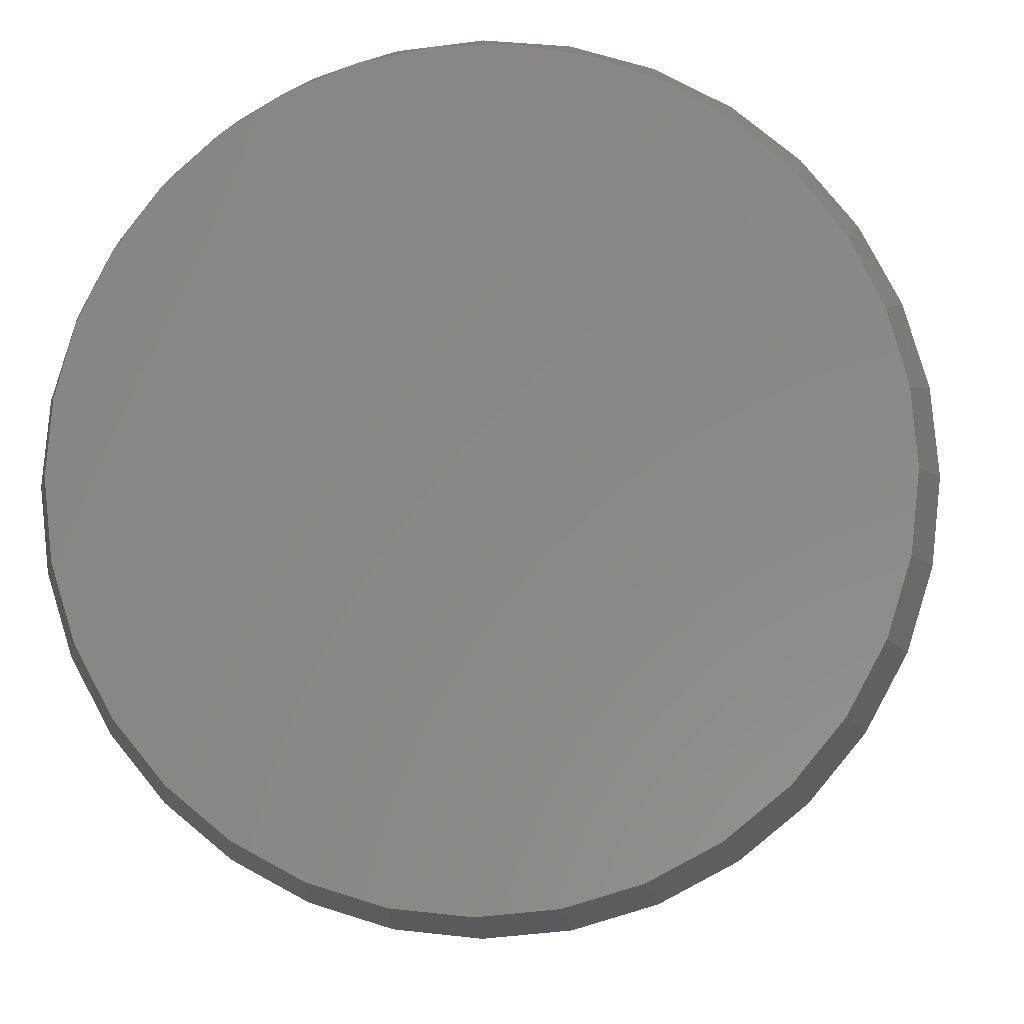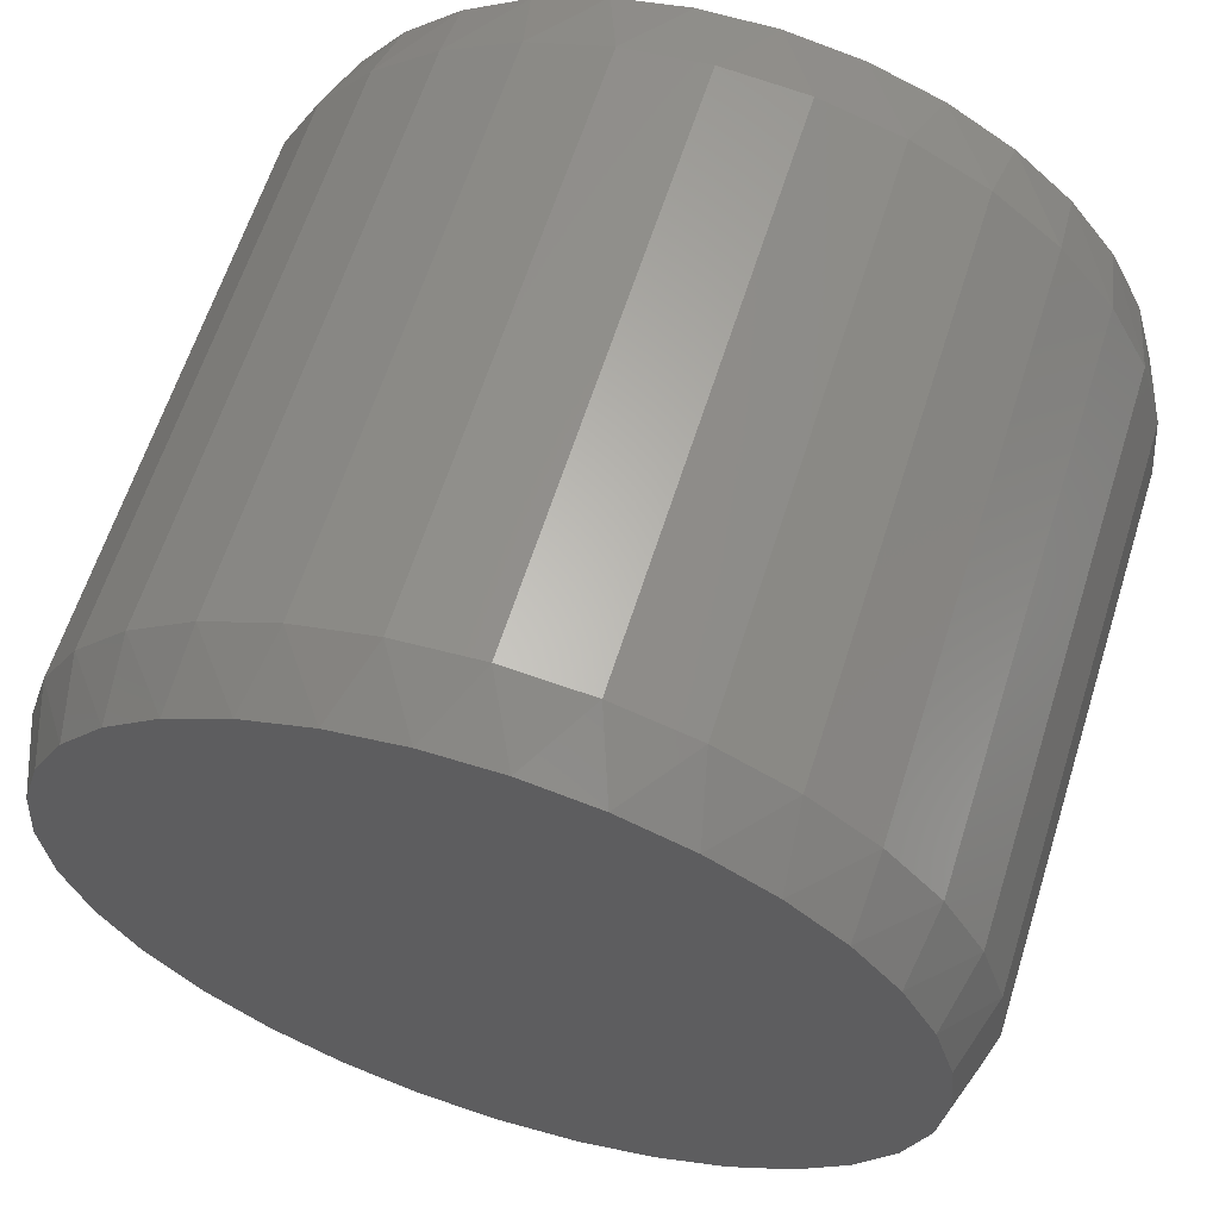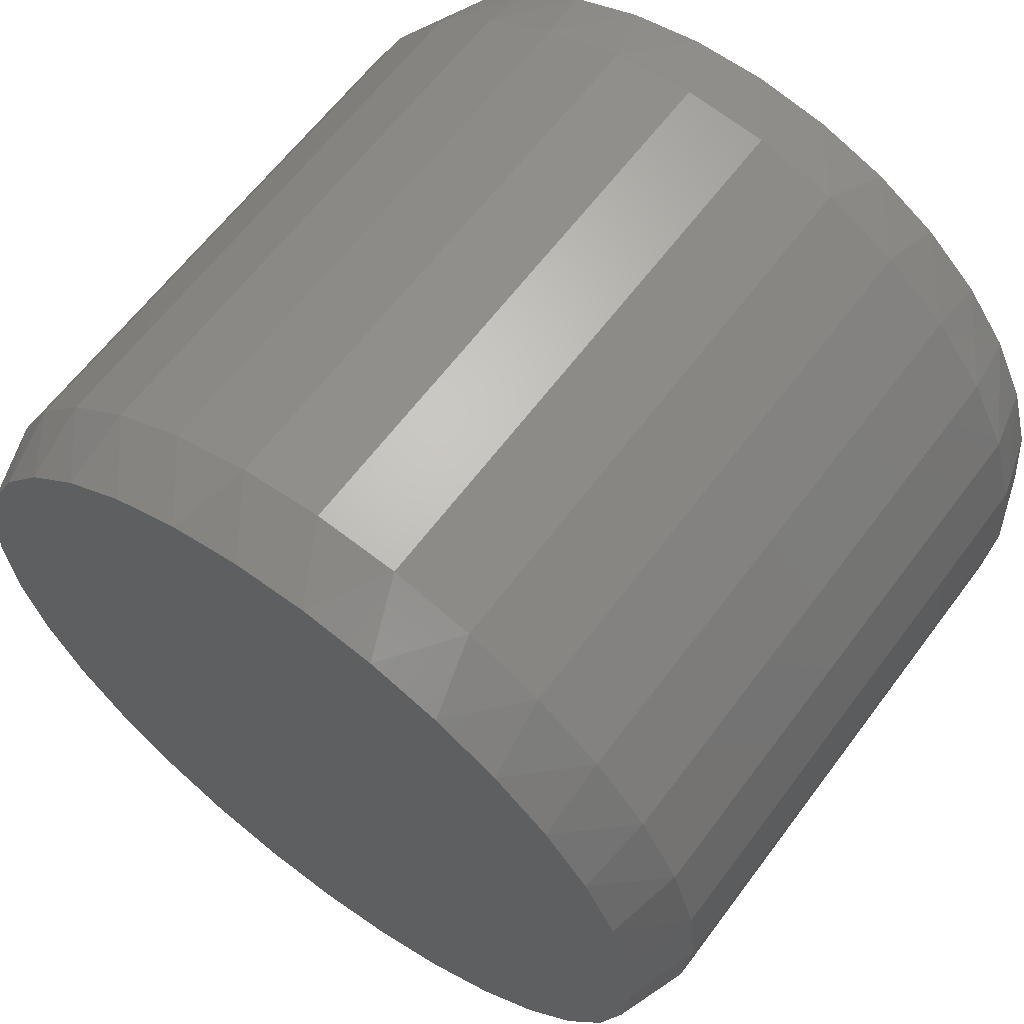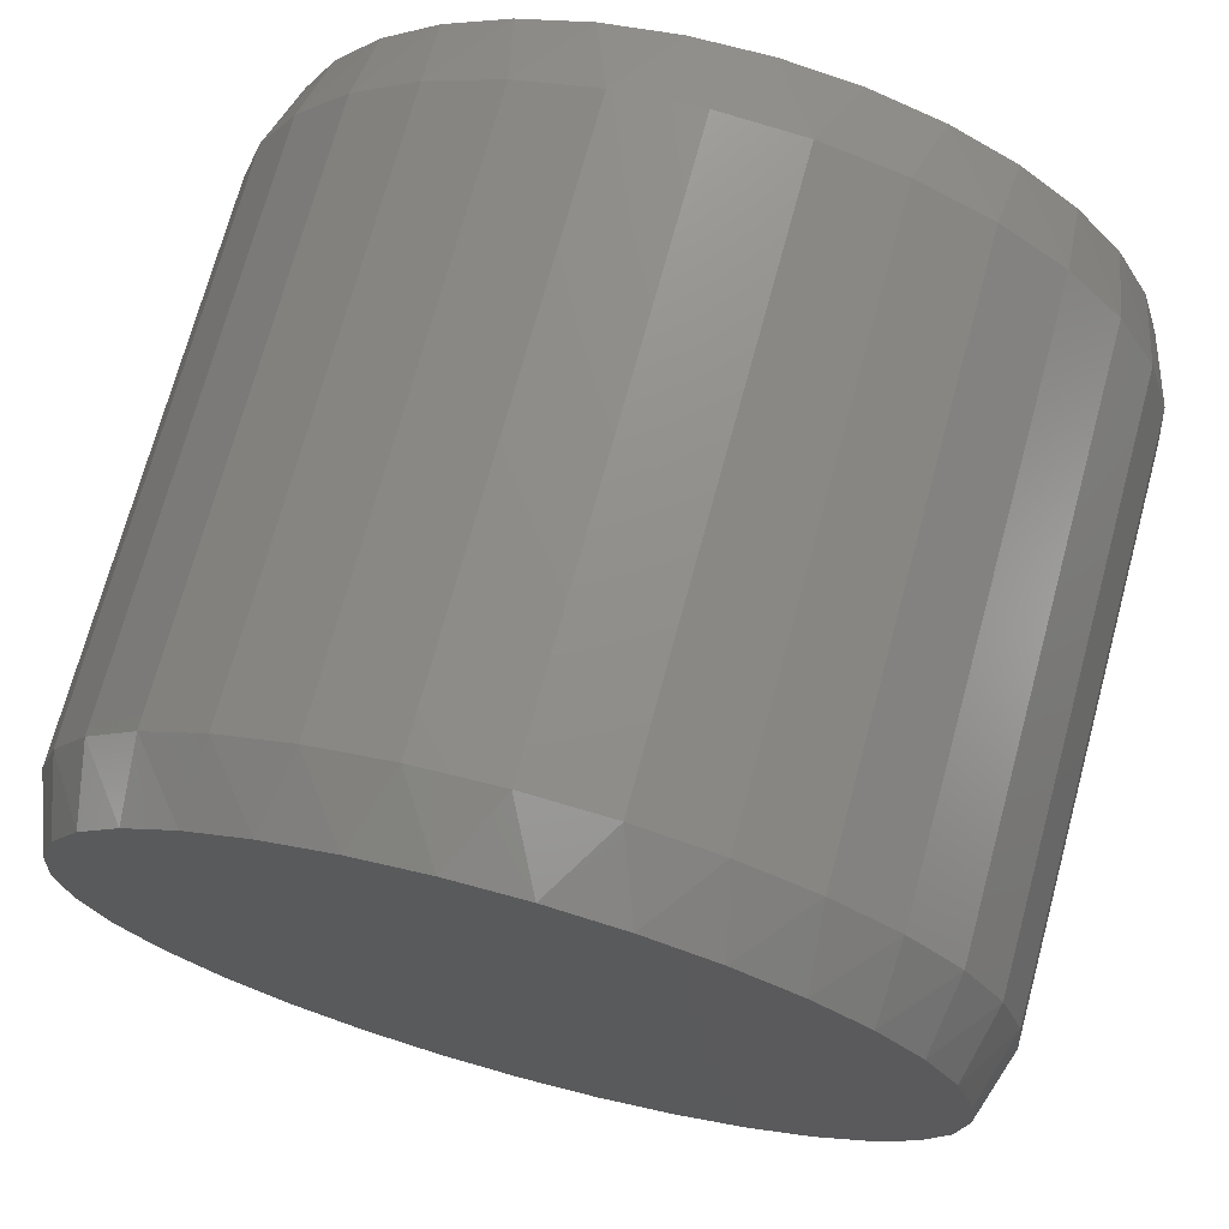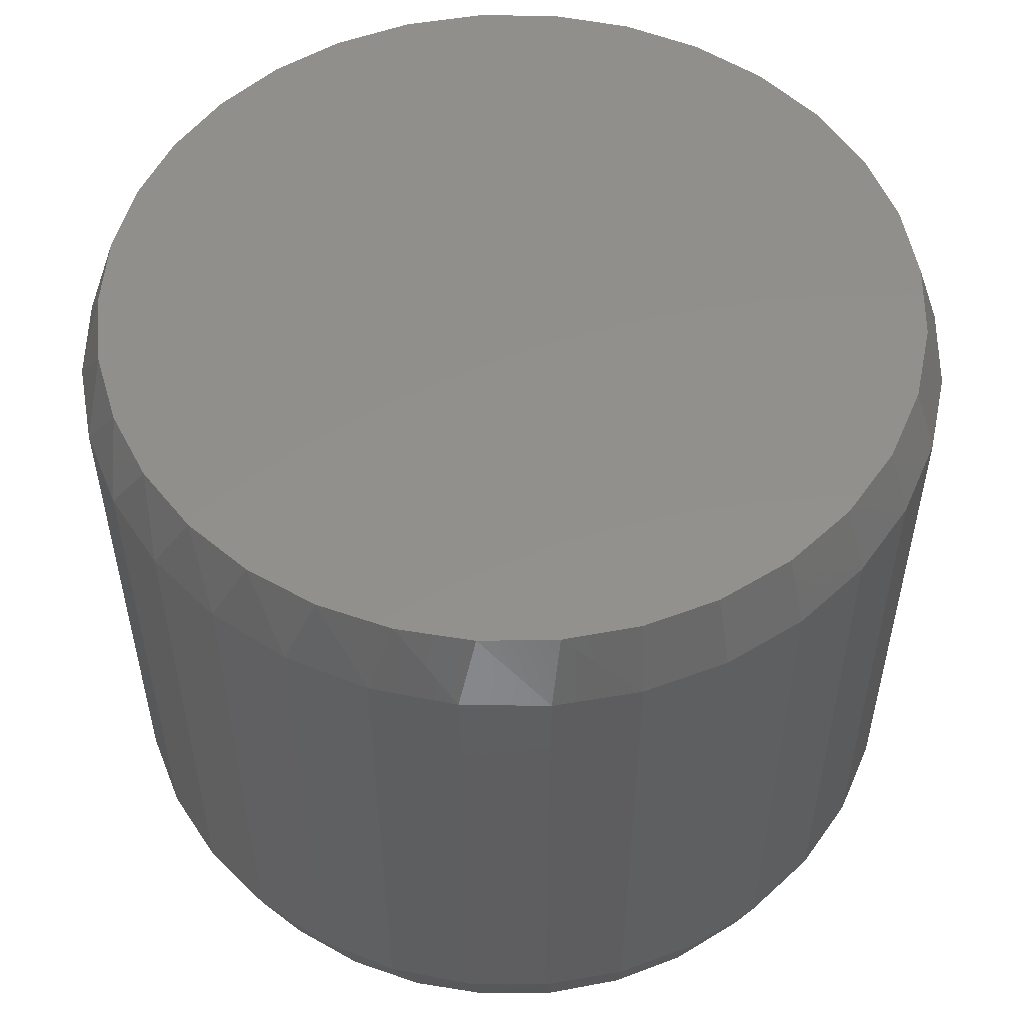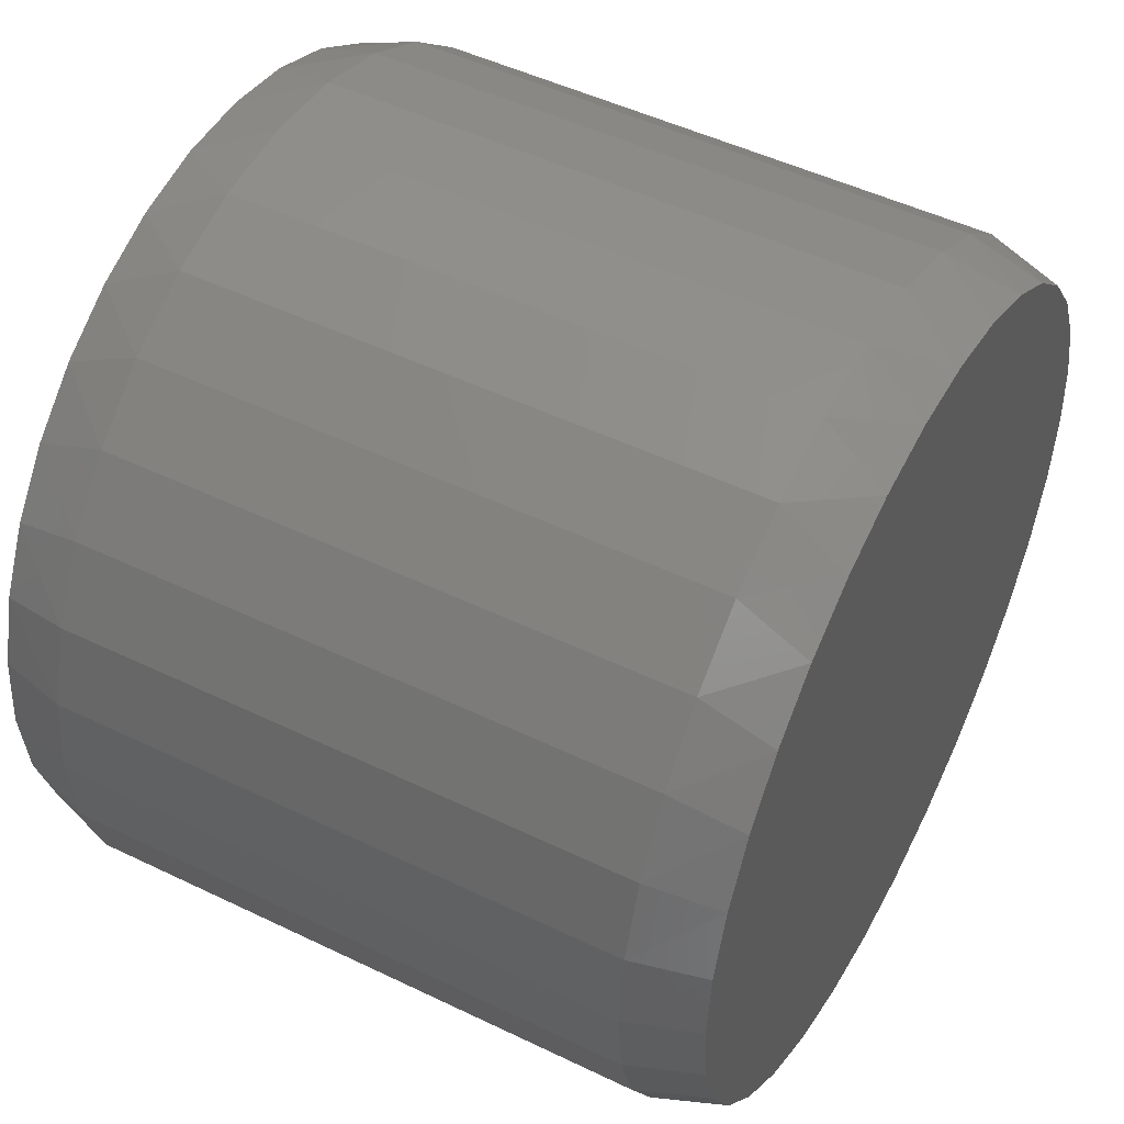
<metadata>
{"format":"stl","ext":"stl","renderer":"f3d","projection":"perspective","resolution":1024,"background":"white","views":[{"elev":-5.9,"azim":5.6,"up":"+Y"},{"elev":62.2,"azim":-162.5,"up":"+Y"},{"elev":62.5,"azim":-143.4,"up":"+Y"},{"elev":71.9,"azim":-164.8,"up":"+Y"},{"elev":53.4,"azim":-117.3,"up":"+Z"},{"elev":49.4,"azim":-61.9,"up":"+Y"}]}
</metadata>
<code>
# stl→obj: 130 verts, 256 faces
v 0.1516 -0.004687 0.02344
v 0.1516 -0.004687 0.2109
v 0.1488 -0.03243 0.02344
v 0.1488 -0.03243 0.2109
v 0.1407 -0.0591 0.02344
v 0.1407 -0.0591 0.2109
v 0.1276 -0.08368 0.02344
v 0.1276 -0.08368 0.2109
v 0.1099 -0.1052 0.02344
v 0.1099 -0.1052 0.2109
v 0.08837 -0.1229 0.02344
v 0.08837 -0.1229 0.2109
v 0.06379 -0.1361 0.02344
v 0.06379 -0.1361 0.2109
v 0.03711 -0.1441 0.02344
v 0.03711 -0.1441 0.2109
v 0.009375 -0.1469 0.02344
v 0.009375 -0.1469 0.2109
v -0.01836 -0.1441 0.02344
v -0.01836 -0.1441 0.2109
v -0.04504 -0.1361 0.02344
v -0.04504 -0.1361 0.2109
v -0.06962 -0.1229 0.02344
v -0.06962 -0.1229 0.2109
v -0.09117 -0.1052 0.02344
v -0.09117 -0.1052 0.2109
v -0.1088 -0.08368 0.02344
v -0.1088 -0.08368 0.2109
v -0.122 -0.0591 0.02344
v -0.122 -0.0591 0.2109
v -0.1301 -0.03243 0.02344
v -0.1301 -0.03243 0.2109
v -0.1328 -0.004687 0.02344
v -0.1328 -0.004687 0.2109
v -0.1301 0.02305 0.02344
v -0.1301 0.02305 0.2109
v -0.122 0.04973 0.02344
v -0.122 0.04973 0.2109
v -0.1088 0.07431 0.02344
v -0.1088 0.07431 0.2109
v -0.09117 0.09585 0.02344
v -0.09117 0.09585 0.2109
v -0.06962 0.1135 0.02344
v -0.06962 0.1135 0.2109
v -0.04504 0.1267 0.02344
v -0.04504 0.1267 0.2109
v -0.01836 0.1348 0.02344
v -0.01836 0.1348 0.2109
v 0.009375 0.1375 0.02344
v 0.009375 0.1375 0.2109
v 0.03711 0.1348 0.02344
v 0.03711 0.1348 0.2109
v 0.06379 0.1267 0.02344
v 0.06379 0.1267 0.2109
v 0.08837 0.1135 0.02344
v 0.08837 0.1135 0.2109
v 0.1099 0.09585 0.02344
v 0.1099 0.09585 0.2109
v 0.1276 0.07431 0.02344
v 0.1276 0.07431 0.2109
v 0.1407 0.04973 0.02344
v 0.1407 0.04973 0.2109
v 0.1488 0.02305 0.02344
v 0.1488 0.02305 0.2109
v 0.02177 0.1291 0.2344
v -0.003024 0.1291 0.2344
v -0.0274 0.1246 0.2344
v 0.04615 0.1246 0.2344
v -0.05052 0.1156 0.2344
v 0.06927 0.1156 0.2344
v 0.0608 -0.1288 0.2344
v -0.01684 -0.1365 0.2344
v 0.03559 -0.1365 0.2344
v 0.009375 -0.1391 0.2344
v 0.09035 0.1025 0.2344
v -0.0716 0.1025 0.2344
v 0.1087 0.08584 0.2344
v -0.08993 0.08584 0.2344
v 0.1236 0.06605 0.2344
v -0.1049 0.06605 0.2344
v 0.1347 0.04385 0.2344
v -0.1159 0.04385 0.2344
v 0.1415 0.02 0.2344
v -0.1227 0.02 0.2344
v 0.1437 -0.004687 0.2344
v -0.125 -0.004688 0.2344
v 0.1412 -0.0309 0.2344
v -0.1224 -0.0309 0.2344
v 0.1335 -0.05611 0.2344
v -0.1148 -0.05611 0.2344
v 0.1211 -0.07934 0.2344
v -0.1024 -0.07934 0.2344
v 0.1044 -0.0997 0.2344
v -0.08564 -0.0997 0.2344
v 0.08403 -0.1164 0.2344
v -0.06528 -0.1164 0.2344
v -0.04205 -0.1288 0.2344
v -0.0274 0.1246 0
v -0.003024 0.1291 0
v 0.02177 0.1291 0
v 0.04615 0.1246 0
v -0.05052 0.1156 0
v 0.06927 0.1156 0
v 0.03559 -0.1365 0
v -0.01684 -0.1365 0
v 0.0608 -0.1288 0
v 0.009375 -0.1391 0
v -0.04205 -0.1288 0
v -0.06528 -0.1164 0
v 0.08403 -0.1164 0
v -0.08564 -0.0997 0
v 0.1044 -0.0997 0
v -0.1024 -0.07934 0
v 0.1211 -0.07934 0
v -0.1148 -0.05611 0
v 0.1335 -0.05611 0
v -0.1224 -0.0309 0
v 0.1412 -0.0309 0
v -0.125 -0.004688 0
v 0.1437 -0.004687 0
v -0.1227 0.02 0
v 0.1415 0.02 0
v -0.1159 0.04385 0
v 0.1347 0.04385 0
v -0.1049 0.06605 0
v 0.1236 0.06605 0
v -0.08993 0.08584 0
v 0.1087 0.08584 0
v -0.0716 0.1025 0
v 0.09035 0.1025 0
f 1 2 3
f 3 2 4
f 3 4 5
f 5 4 6
f 5 6 7
f 7 6 8
f 7 8 9
f 9 8 10
f 9 10 11
f 11 10 12
f 11 12 13
f 13 12 14
f 13 14 15
f 15 14 16
f 15 16 17
f 17 16 18
f 17 18 19
f 19 18 20
f 19 20 21
f 21 20 22
f 21 22 23
f 23 22 24
f 23 24 25
f 25 24 26
f 25 26 27
f 27 26 28
f 27 28 29
f 29 28 30
f 29 30 31
f 31 30 32
f 31 32 33
f 33 32 34
f 33 34 35
f 35 34 36
f 35 36 37
f 37 36 38
f 37 38 39
f 39 38 40
f 39 40 41
f 41 40 42
f 41 42 43
f 43 42 44
f 43 44 45
f 45 44 46
f 45 46 47
f 47 46 48
f 47 48 49
f 49 48 50
f 49 50 51
f 51 50 52
f 51 52 53
f 53 52 54
f 53 54 55
f 55 54 56
f 55 56 57
f 57 56 58
f 57 58 59
f 59 58 60
f 59 60 61
f 61 60 62
f 61 62 63
f 63 62 64
f 63 64 1
f 1 64 2
f 65 66 67
f 65 67 68
f 68 67 69
f 68 69 70
f 71 72 73
f 73 72 74
f 70 69 75
f 75 69 76
f 75 76 77
f 77 76 78
f 77 78 79
f 79 78 80
f 79 80 81
f 81 80 82
f 81 82 83
f 83 82 84
f 83 84 85
f 85 84 86
f 85 86 87
f 87 86 88
f 87 88 89
f 89 88 90
f 89 90 91
f 91 90 92
f 91 92 93
f 93 92 94
f 93 94 95
f 95 94 96
f 95 96 71
f 71 96 97
f 71 97 72
f 18 72 20
f 20 72 97
f 20 97 22
f 22 97 96
f 22 96 24
f 24 96 94
f 24 94 26
f 26 94 92
f 26 92 28
f 28 92 90
f 28 90 30
f 30 90 88
f 30 88 32
f 32 88 86
f 32 86 34
f 72 18 74
f 74 18 16
f 74 16 73
f 73 16 14
f 73 14 71
f 71 14 12
f 71 12 95
f 95 12 10
f 95 10 93
f 93 10 8
f 93 8 91
f 91 8 6
f 91 6 89
f 89 6 4
f 89 4 87
f 87 4 2
f 87 2 85
f 62 60 79
f 60 58 77
f 79 60 77
f 58 56 75
f 77 58 75
f 56 54 70
f 75 56 70
f 54 52 68
f 70 54 68
f 52 50 65
f 68 52 65
f 67 66 48
f 66 50 48
f 65 50 66
f 69 67 46
f 67 48 46
f 76 69 44
f 69 46 44
f 78 76 42
f 76 44 42
f 40 80 78
f 78 42 40
f 80 40 38
f 80 38 82
f 82 38 36
f 82 36 84
f 84 36 34
f 84 34 86
f 79 81 62
f 62 81 83
f 62 83 64
f 64 83 85
f 64 85 2
f 98 99 100
f 101 98 100
f 102 98 101
f 103 102 101
f 104 105 106
f 107 105 104
f 105 108 106
f 106 108 109
f 106 109 110
f 110 109 111
f 110 111 112
f 112 111 113
f 112 113 114
f 114 113 115
f 114 115 116
f 116 115 117
f 116 117 118
f 118 117 119
f 118 119 120
f 120 119 121
f 120 121 122
f 122 121 123
f 122 123 124
f 124 123 125
f 124 125 126
f 126 125 127
f 126 127 128
f 128 127 129
f 128 129 130
f 130 129 102
f 130 102 103
f 120 1 118
f 118 1 3
f 118 3 116
f 116 3 5
f 116 5 114
f 114 5 7
f 114 7 112
f 112 7 9
f 112 9 110
f 110 9 11
f 110 11 106
f 106 11 13
f 106 13 104
f 104 13 15
f 104 15 107
f 107 15 17
f 107 17 105
f 105 17 19
f 105 19 108
f 108 19 21
f 108 21 109
f 109 21 23
f 109 23 111
f 111 23 25
f 111 25 113
f 113 25 27
f 113 27 115
f 115 27 29
f 115 29 117
f 117 29 31
f 117 31 119
f 119 31 33
f 126 59 61
f 128 57 59
f 128 59 126
f 130 55 57
f 130 57 128
f 103 53 55
f 103 55 130
f 101 51 53
f 101 53 103
f 100 49 51
f 100 51 101
f 47 99 98
f 47 49 99
f 99 49 100
f 45 98 102
f 45 47 98
f 43 102 129
f 43 45 102
f 41 129 127
f 41 43 129
f 127 125 39
f 39 41 127
f 37 39 125
f 1 120 63
f 63 120 122
f 63 122 61
f 61 122 124
f 61 124 126
f 119 33 121
f 121 33 35
f 121 35 123
f 123 35 37
f 123 37 125

</code>
